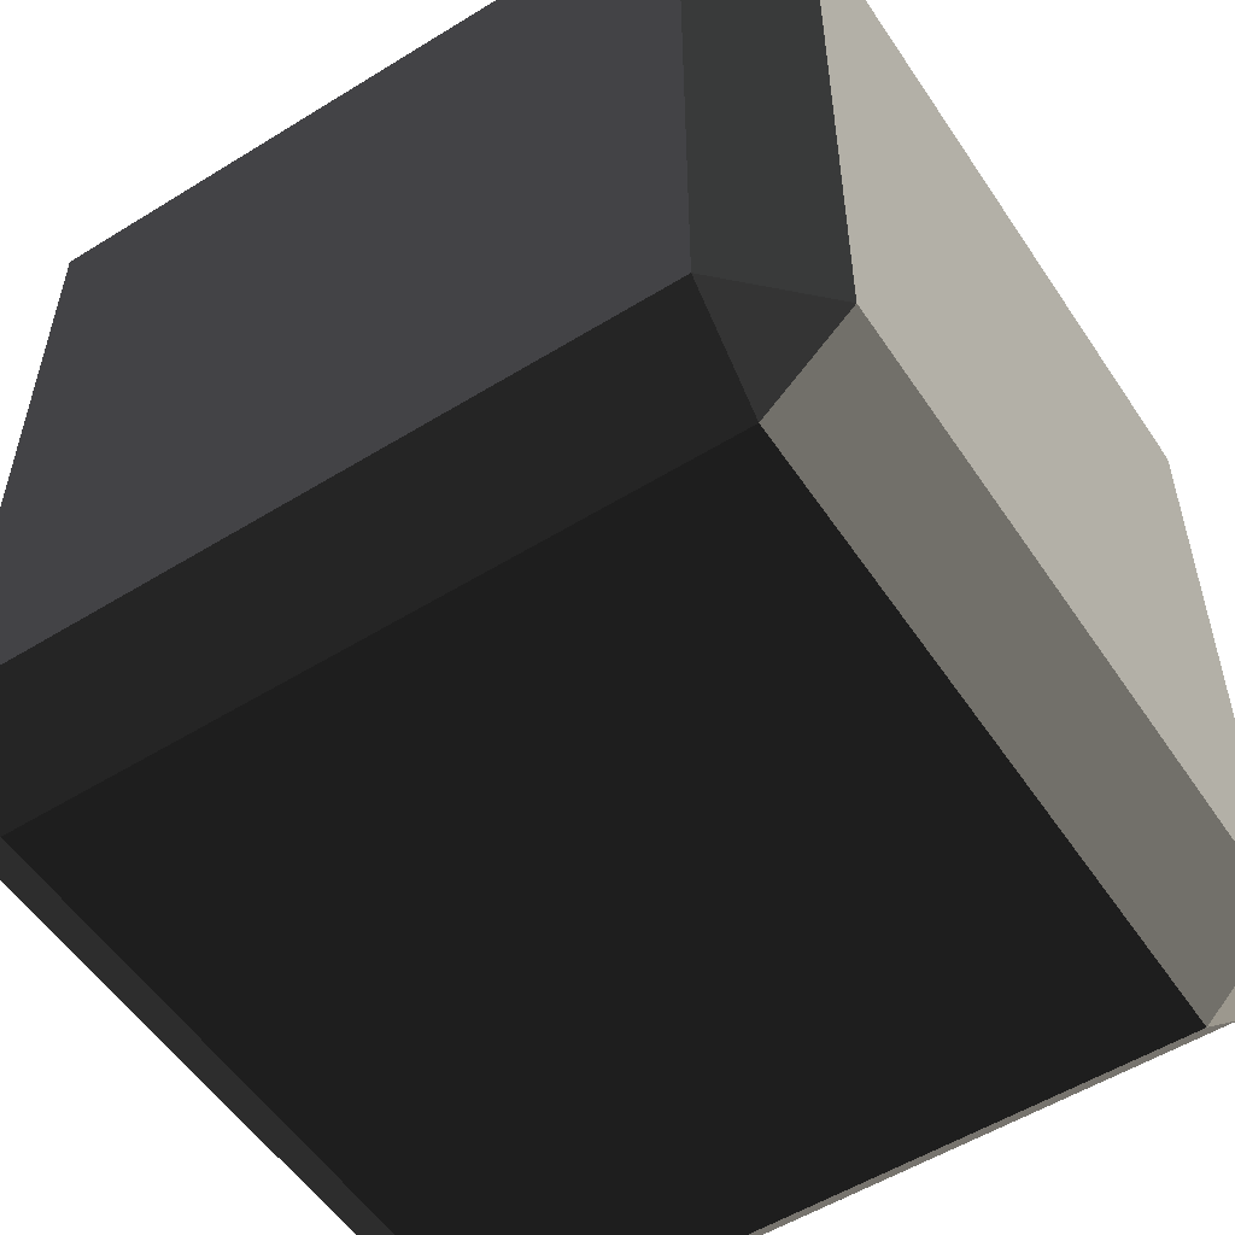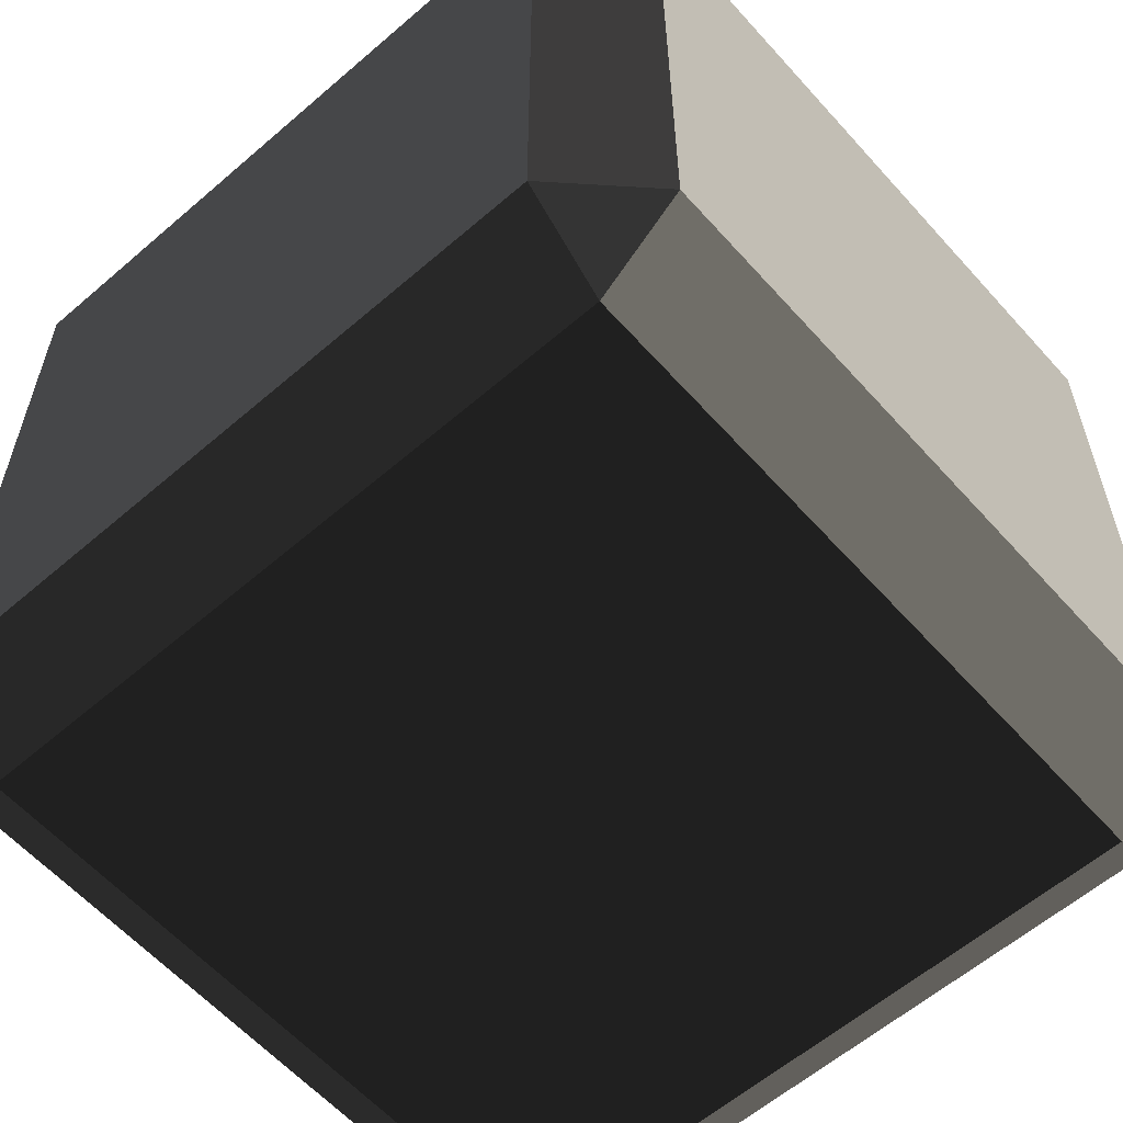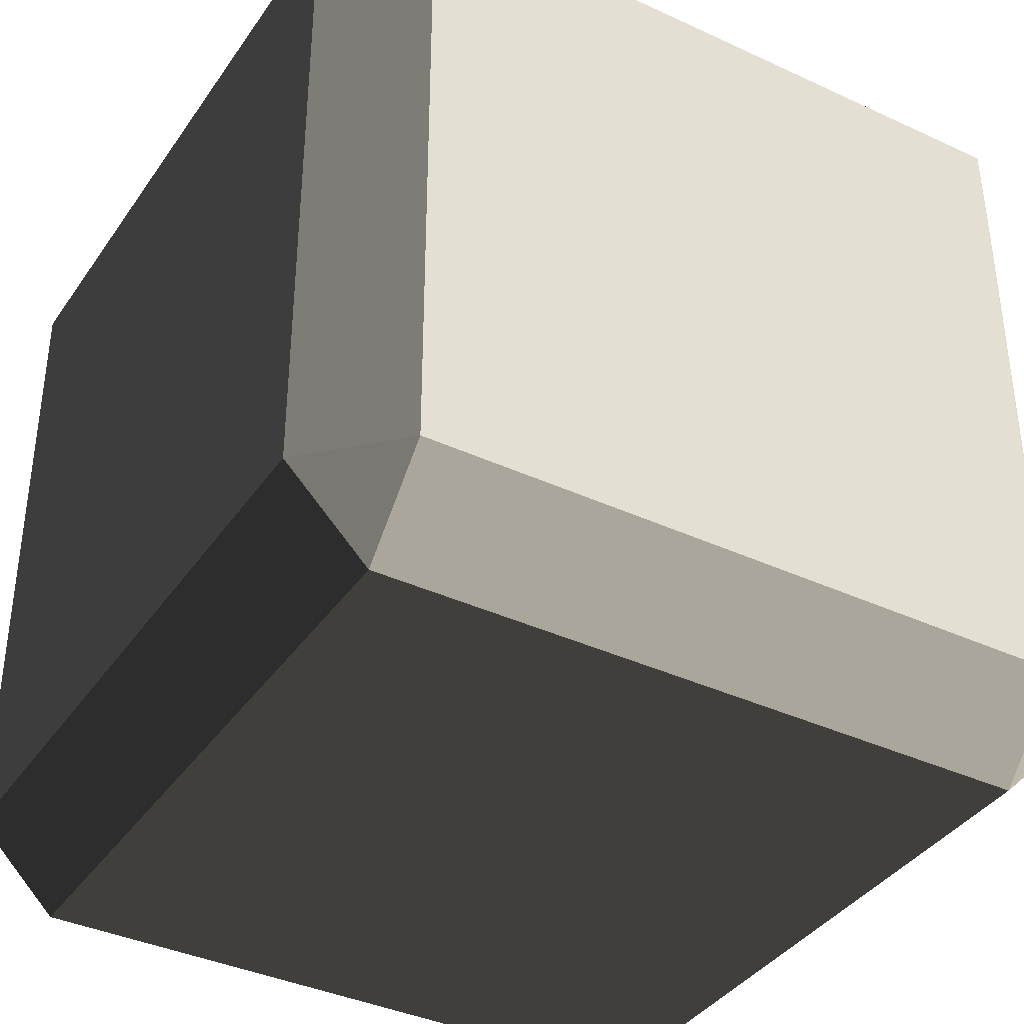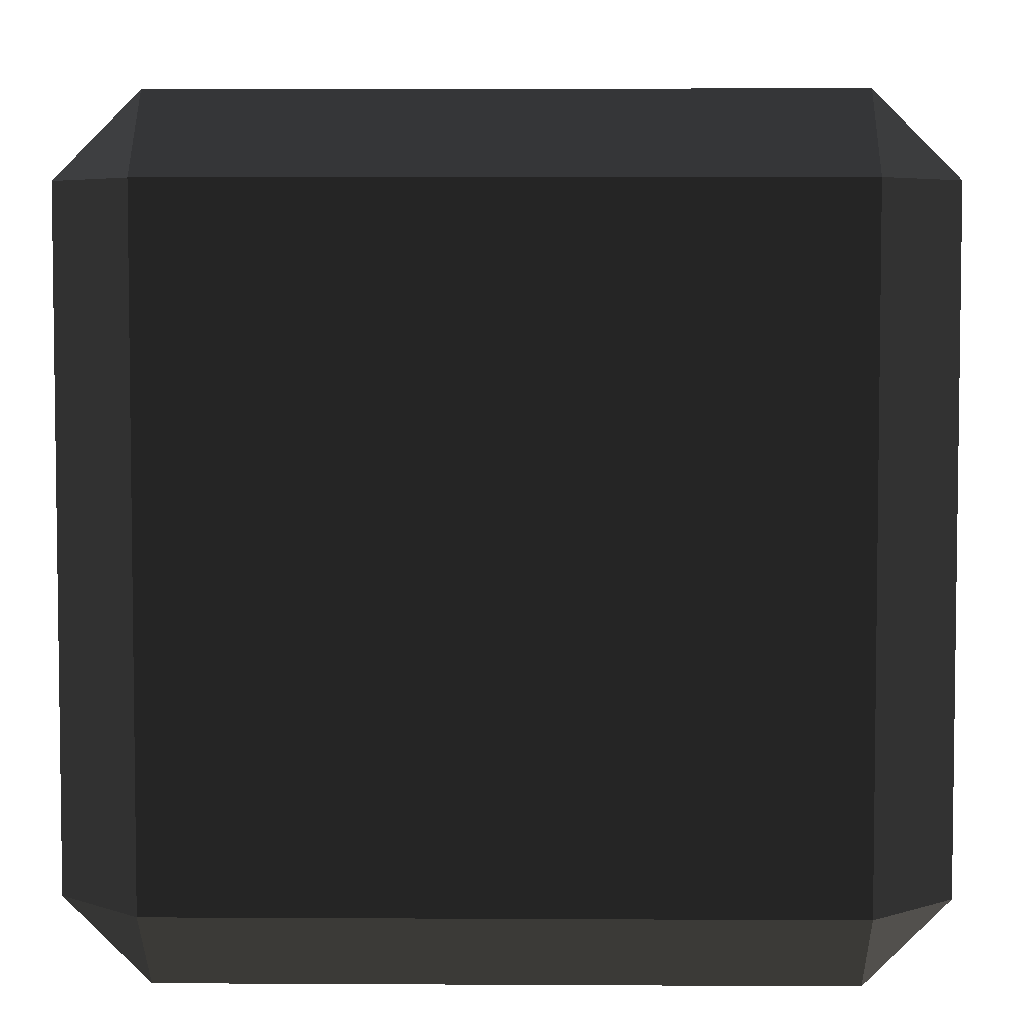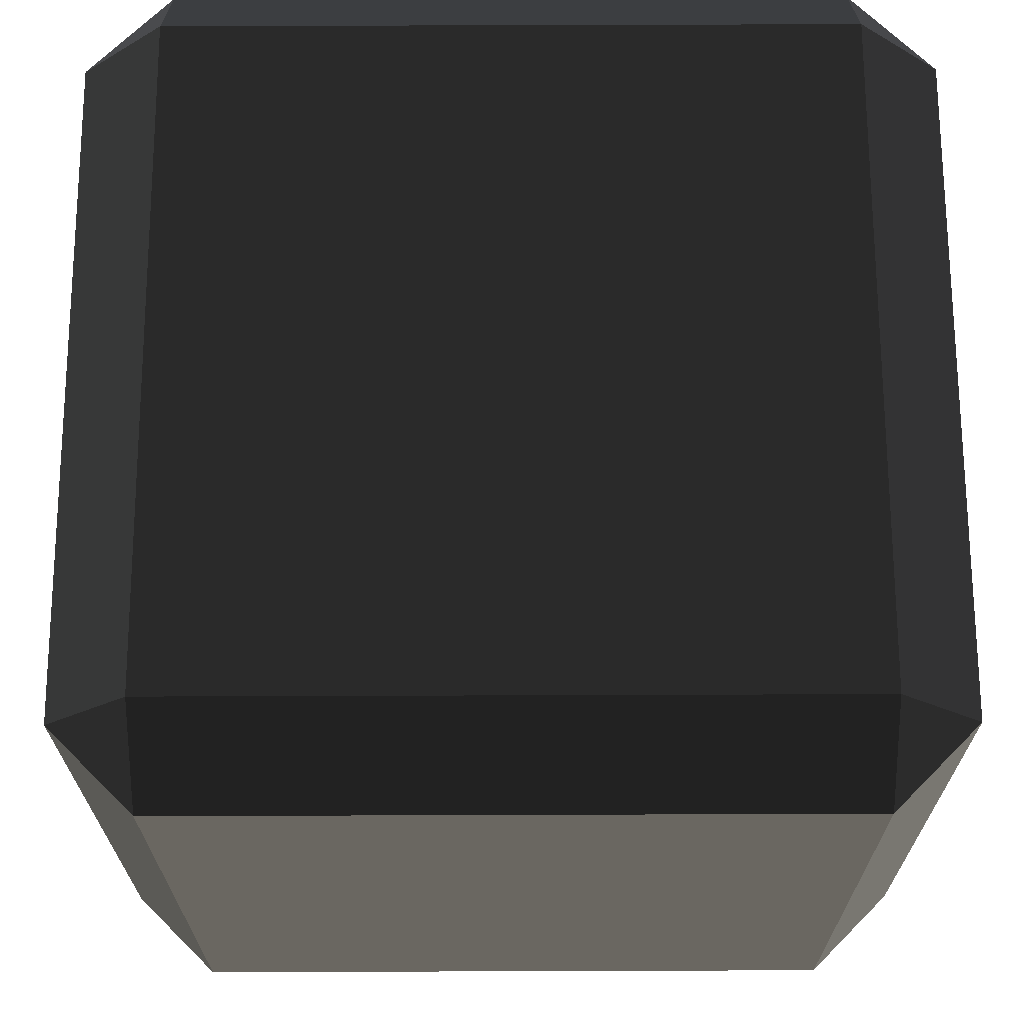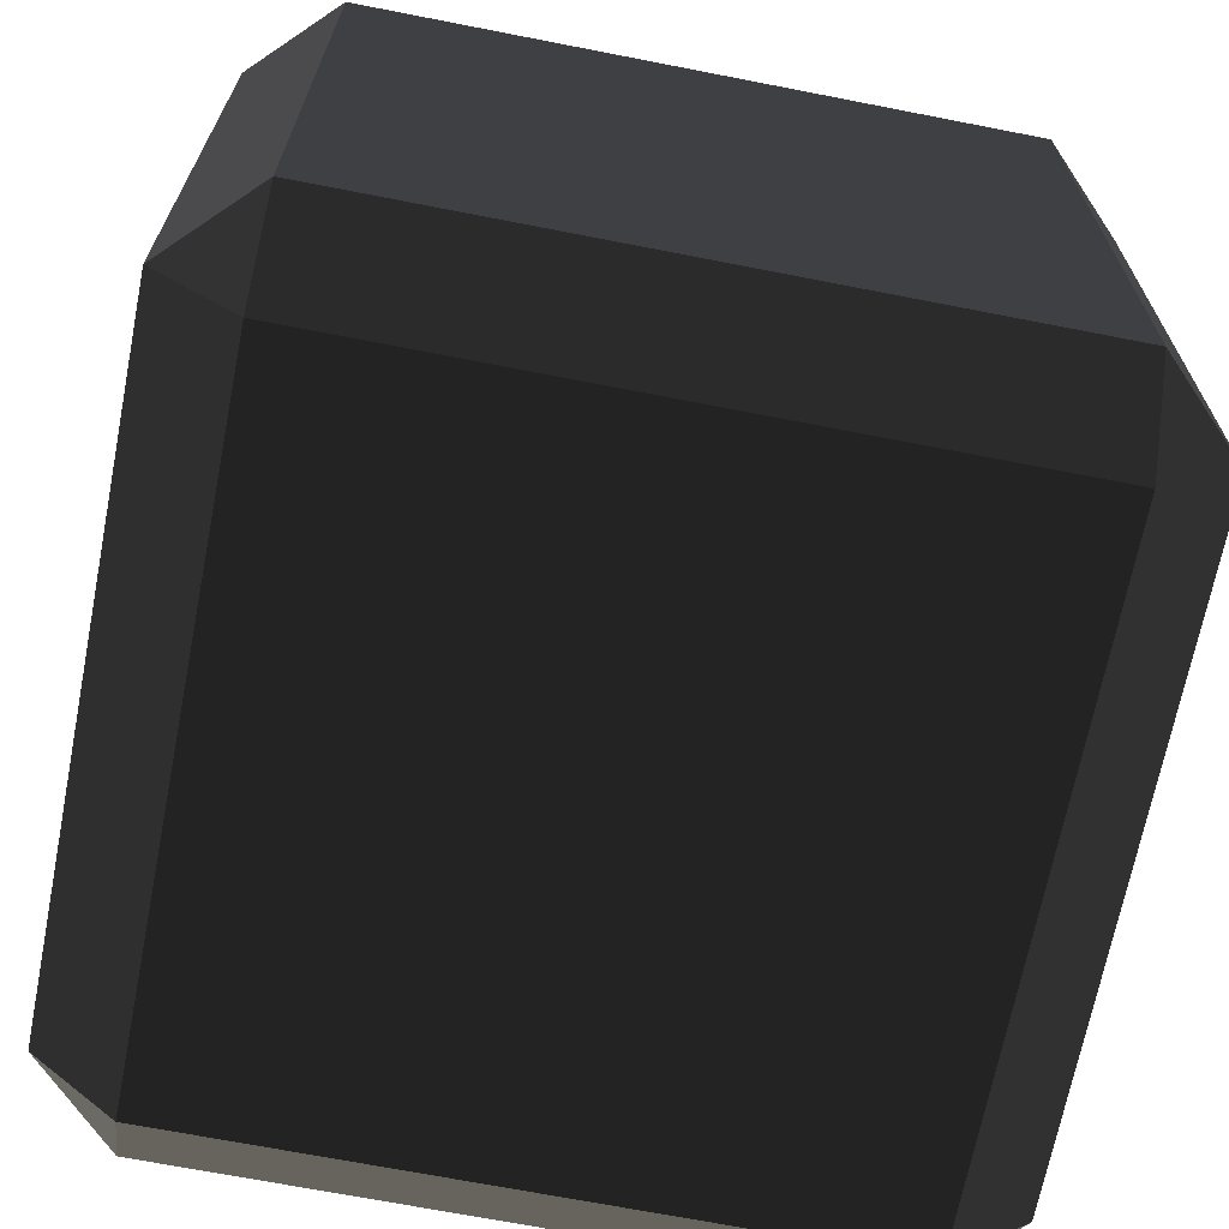
<metadata>
{"format":"obj","ext":"obj","renderer":"f3d","projection":"perspective","resolution":1024,"background":"white","views":[{"elev":-54.4,"azim":33.2,"up":"+Y"},{"elev":-59.7,"azim":41.5,"up":"+Z"},{"elev":-38.0,"azim":-120.6,"up":"+Y"},{"elev":5.0,"azim":1.0,"up":"+Y"},{"elev":68.5,"azim":-0.2,"up":"+Z"},{"elev":-68.4,"azim":168.9,"up":"+Y"}]}
</metadata>
<code>
v 0.64 0.16 0.8
v 0.8 0.16 0.64
v 0.64 0 0.64
v 0.64 0 0.64
v -0.64 0.16 0.8
v -0.64 0 0.64
v -0.8 0.16 0.64
v -0.8 0.16 0.64
v -0.8 0.16 -0.64
v -0.64 0 -0.64
v -0.64 0.16 -0.8
v -0.64 0.16 -0.8
v 0.64 0.16 -0.8
v 0.64 0 -0.64
v 0.64 0 0.64
v -0.64 0 0.64
v 0.8 0.16 -0.64
v 0.8 0.16 0.64
v 0.64 0.16 -0.8
v 0.64 0.16 -0.8
v 0.64 1.44 -0.8
v 0.8 1.44 -0.64
v 0.64 1.6 -0.64
v 0.64 1.6 -0.64
v -0.64 1.44 -0.8
v -0.64 1.6 -0.64
v 0.64 0.16 -0.8
v -0.64 0.16 -0.8
v -0.8 0.16 -0.64
v -0.8 1.44 -0.64
v -0.64 1.6 -0.64
v -0.64 1.6 -0.64
v -0.8 1.44 0.64
v -0.64 1.6 0.64
v -0.8 0.16 -0.64
v -0.8 0.16 0.64
v -0.64 0.16 0.8
v -0.64 1.44 0.8
v -0.64 1.6 0.64
v -0.64 1.6 0.64
v 0.64 1.44 0.8
v 0.64 1.6 0.64
v -0.64 0.16 0.8
v 0.64 0.16 0.8
v 0.8 0.16 0.64
v 0.8 1.44 0.64
v 0.64 1.6 0.64
v 0.64 1.6 0.64
v 0.8 1.44 -0.64
v 0.64 1.6 -0.64
v 0.8 0.16 0.64
v 0.8 0.16 -0.64
v -0.64 1.6 0.64
v -0.64 1.6 -0.64
v 0.64 1.6 0.64
v 0.64 1.6 -0.64
g Group_001
f 1 2 3
f 1 3 6 5
f 5 6 7
f 7 6 10 9
f 9 10 11
f 11 10 14 13
f 14 10 16 15
f 14 15 18 17
f 14 17 19
f 19 17 22 21
f 21 22 23
f 21 23 26 25
f 21 25 28 27
f 28 25 30 29
f 30 25 31
f 30 31 34 33
f 30 33 36 35
f 36 33 38 37
f 38 33 39
f 38 39 42 41
f 38 41 44 43
f 44 41 46 45
f 46 41 47
f 46 47 50 49
f 46 49 52 51
g Group_002
f 53 54 56 55

</code>
